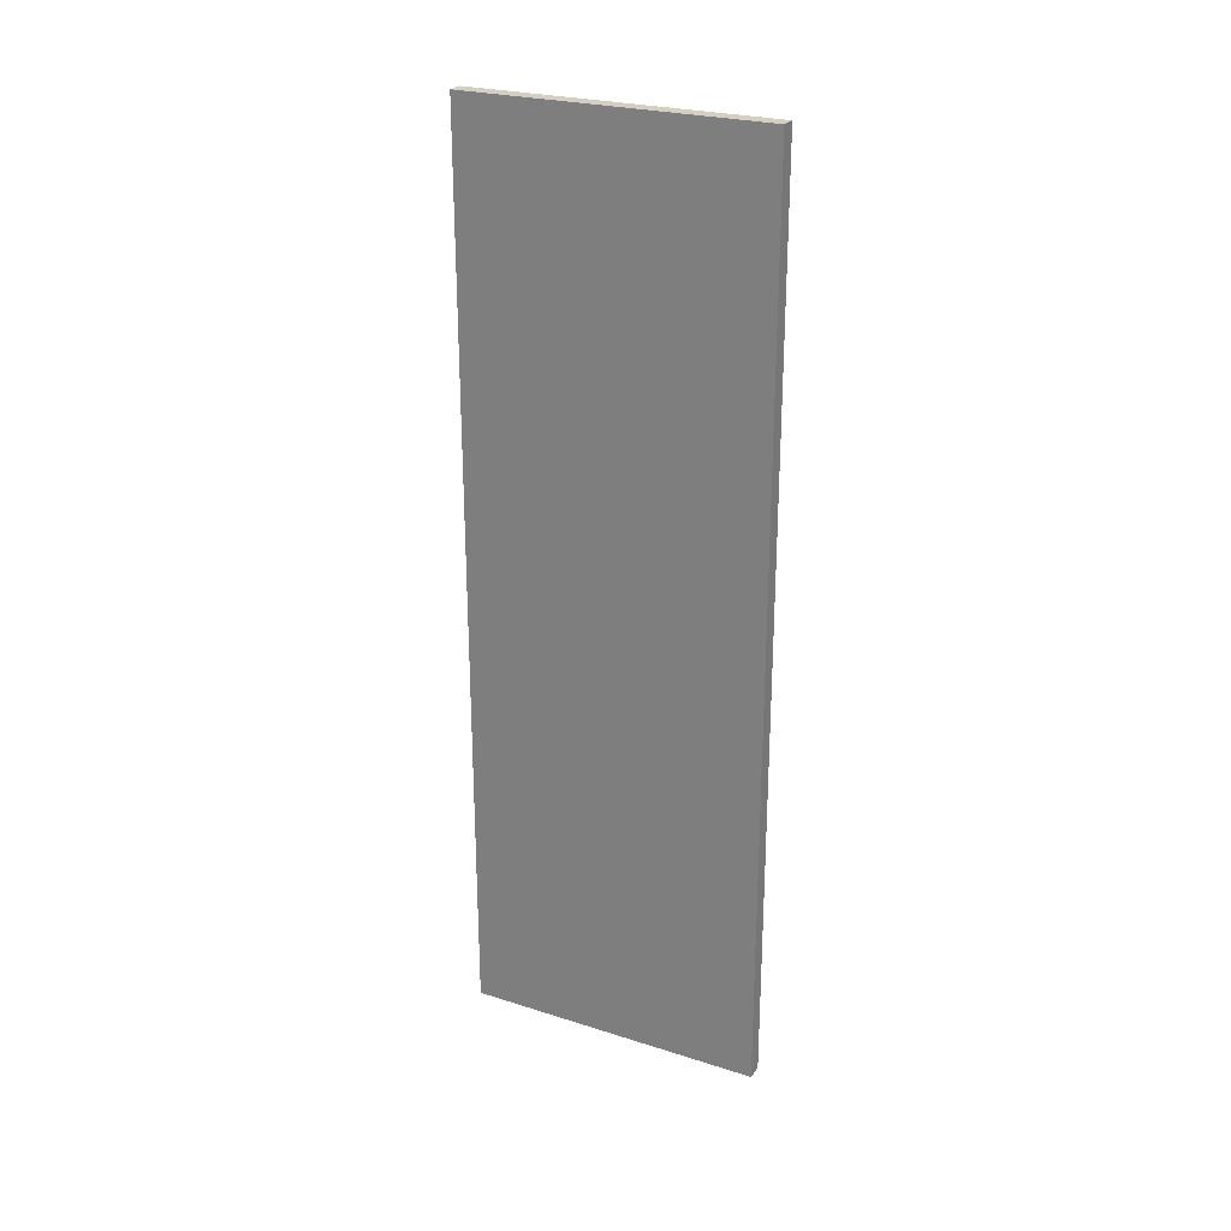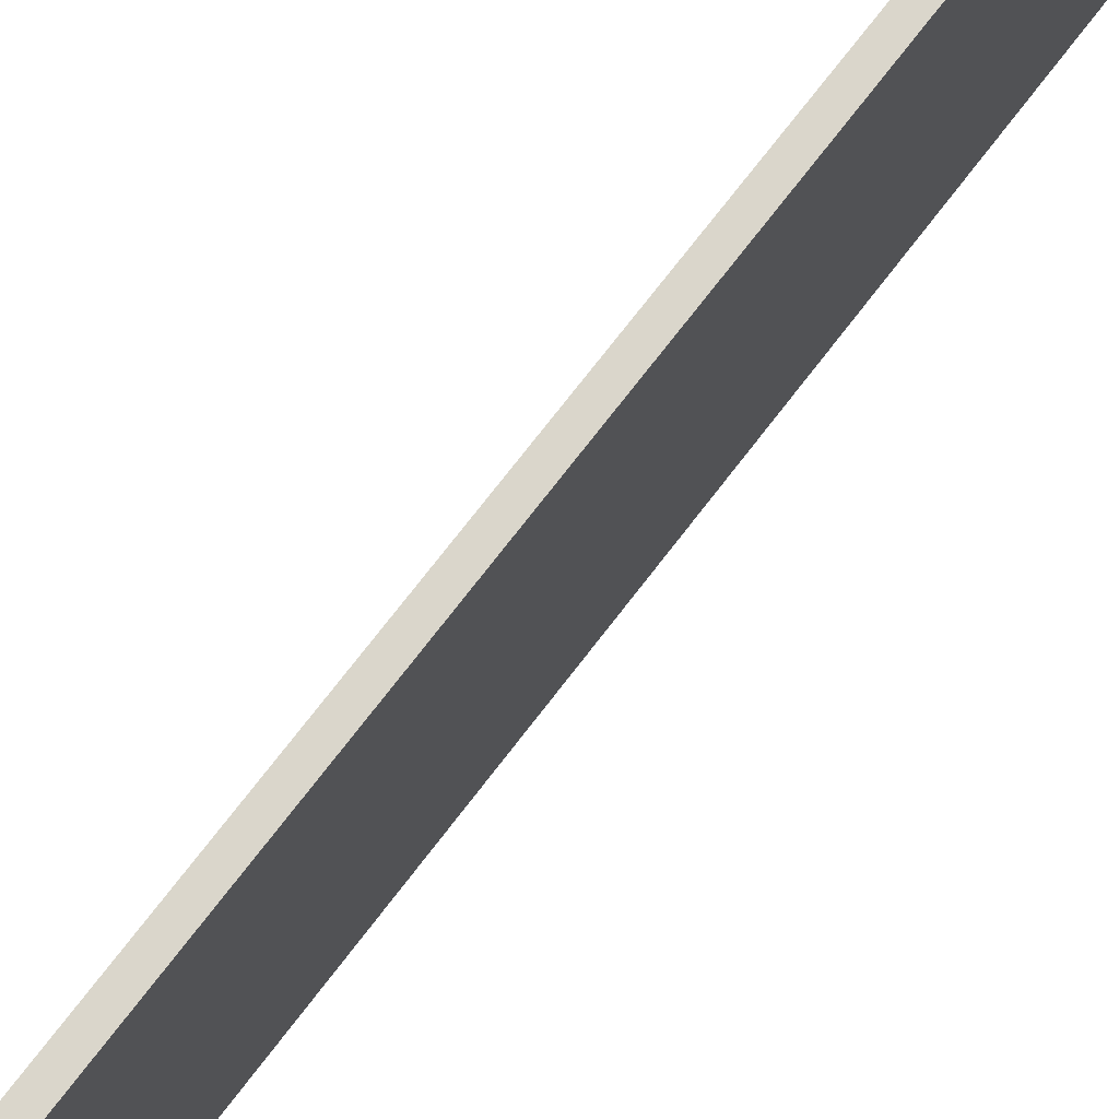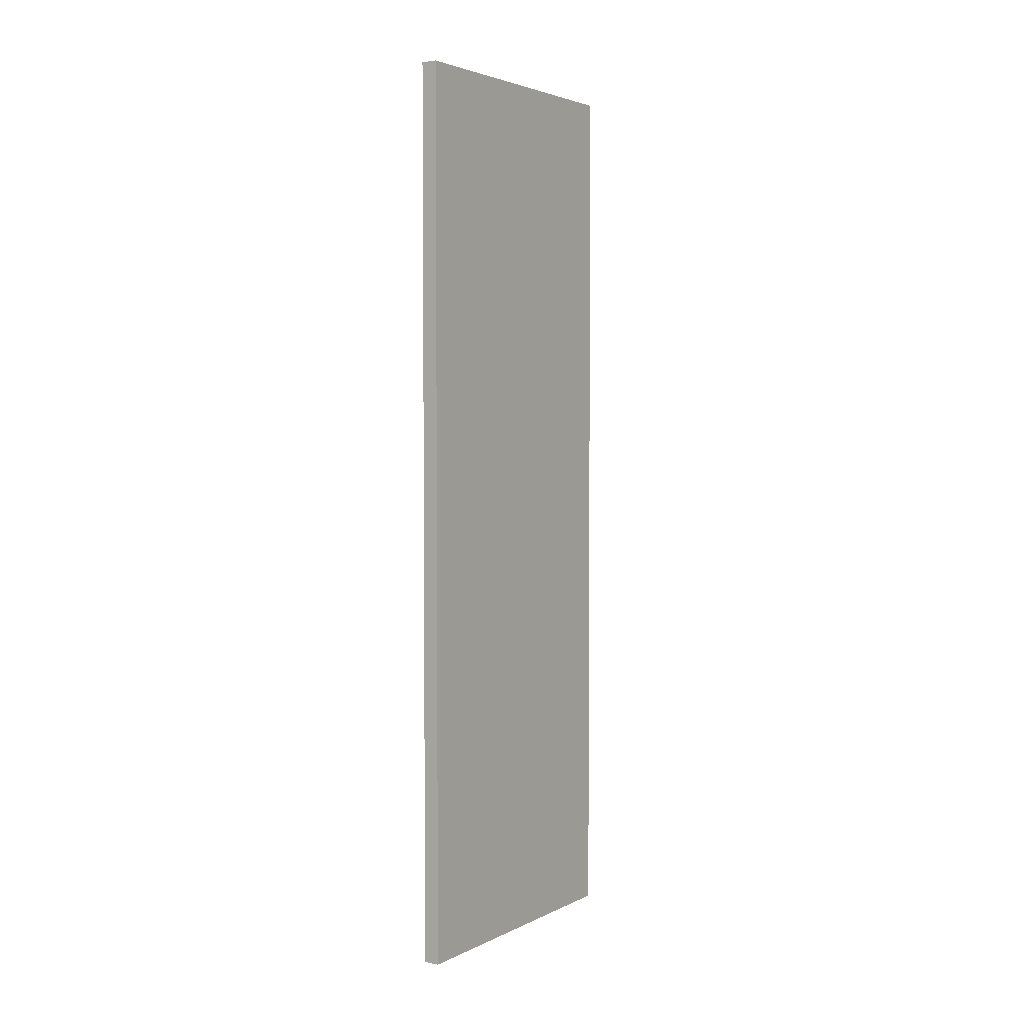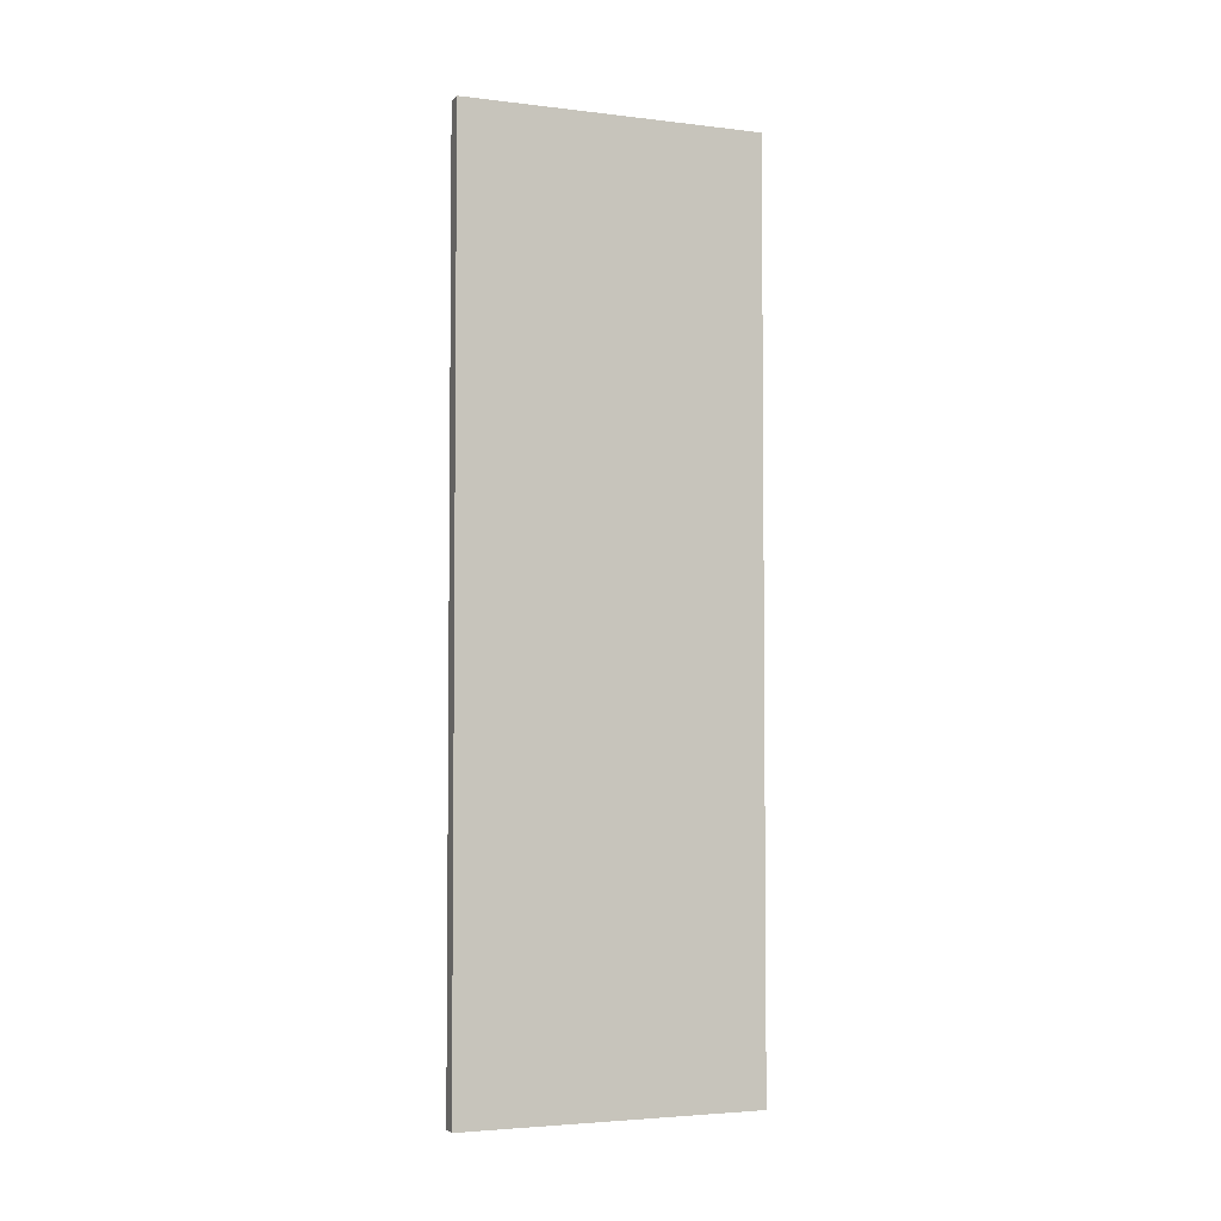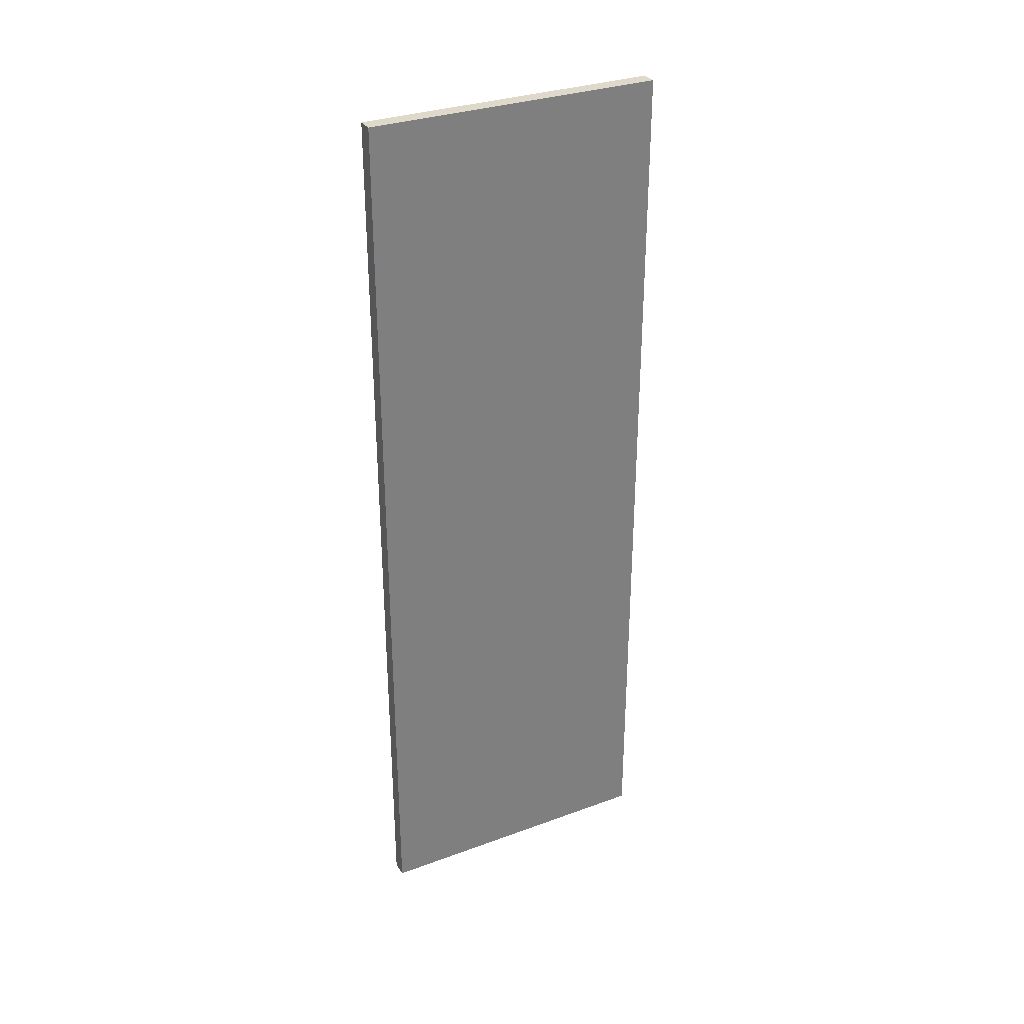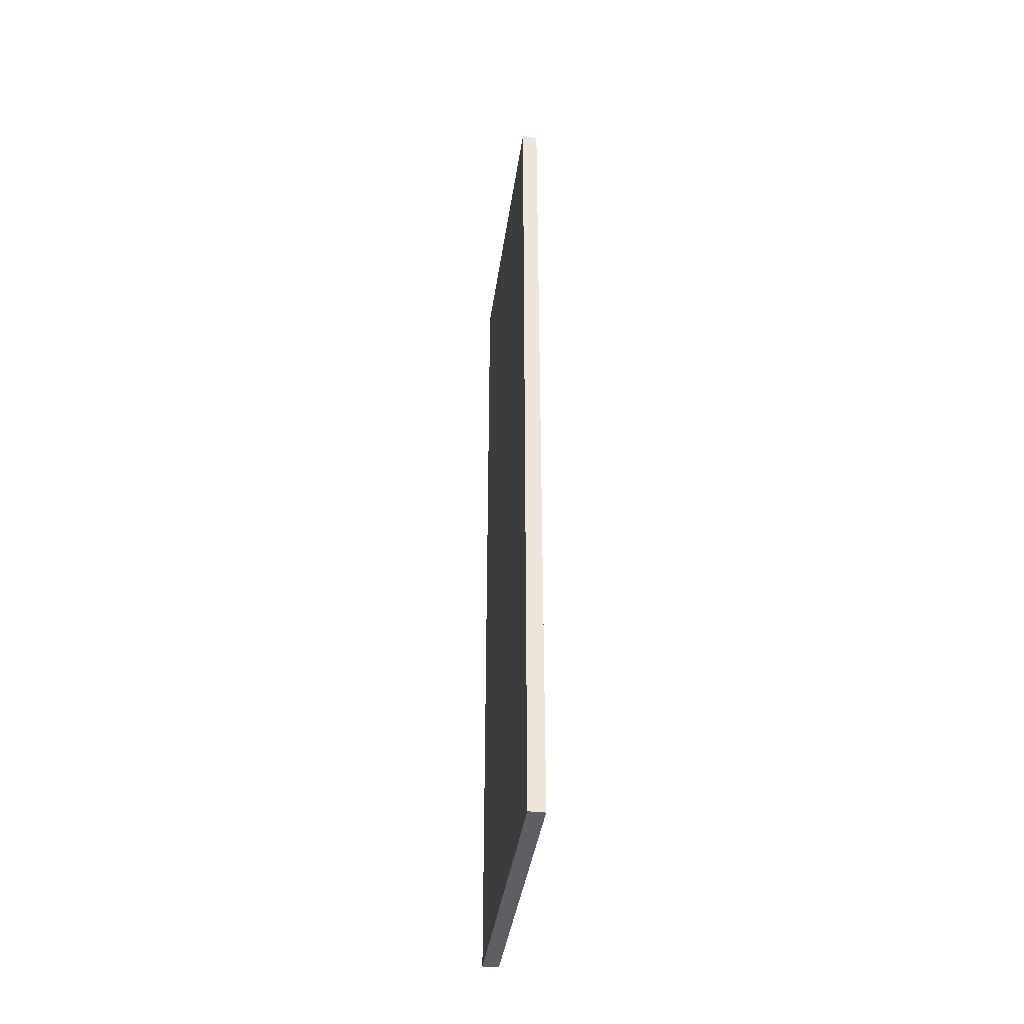
<metadata>
{"format":"obj","ext":"obj","renderer":"f3d","projection":"perspective","resolution":1024,"background":"white","views":[{"elev":25.4,"azim":-63.0,"up":"+Z"},{"elev":74.0,"azim":-142.4,"up":"+Y"},{"elev":3.3,"azim":33.2,"up":"+Z"},{"elev":-3.7,"azim":-111.6,"up":"+Z"},{"elev":31.7,"azim":-117.3,"up":"+Z"},{"elev":-40.0,"azim":172.0,"up":"+Z"}]}
</metadata>
<code>
o Label
v 0.002345 -0.04366 0.1322
v 0.002345 0.04366 0.1322
v 0.002345 0.04366 -0.1322
v 0.002345 -0.04366 -0.1322
v -0.002345 -0.04366 0.1322
v -0.002345 0.04366 0.1322
v -0.002345 -0.04366 -0.1322
v -0.002345 0.04366 -0.1322
f 2 1 4
f 4 3 2
f 6 7 5
f 7 6 8
f 2 3 8 6
f 4 1 5 7
f 3 4 7 8
f 1 2 6 5

</code>
